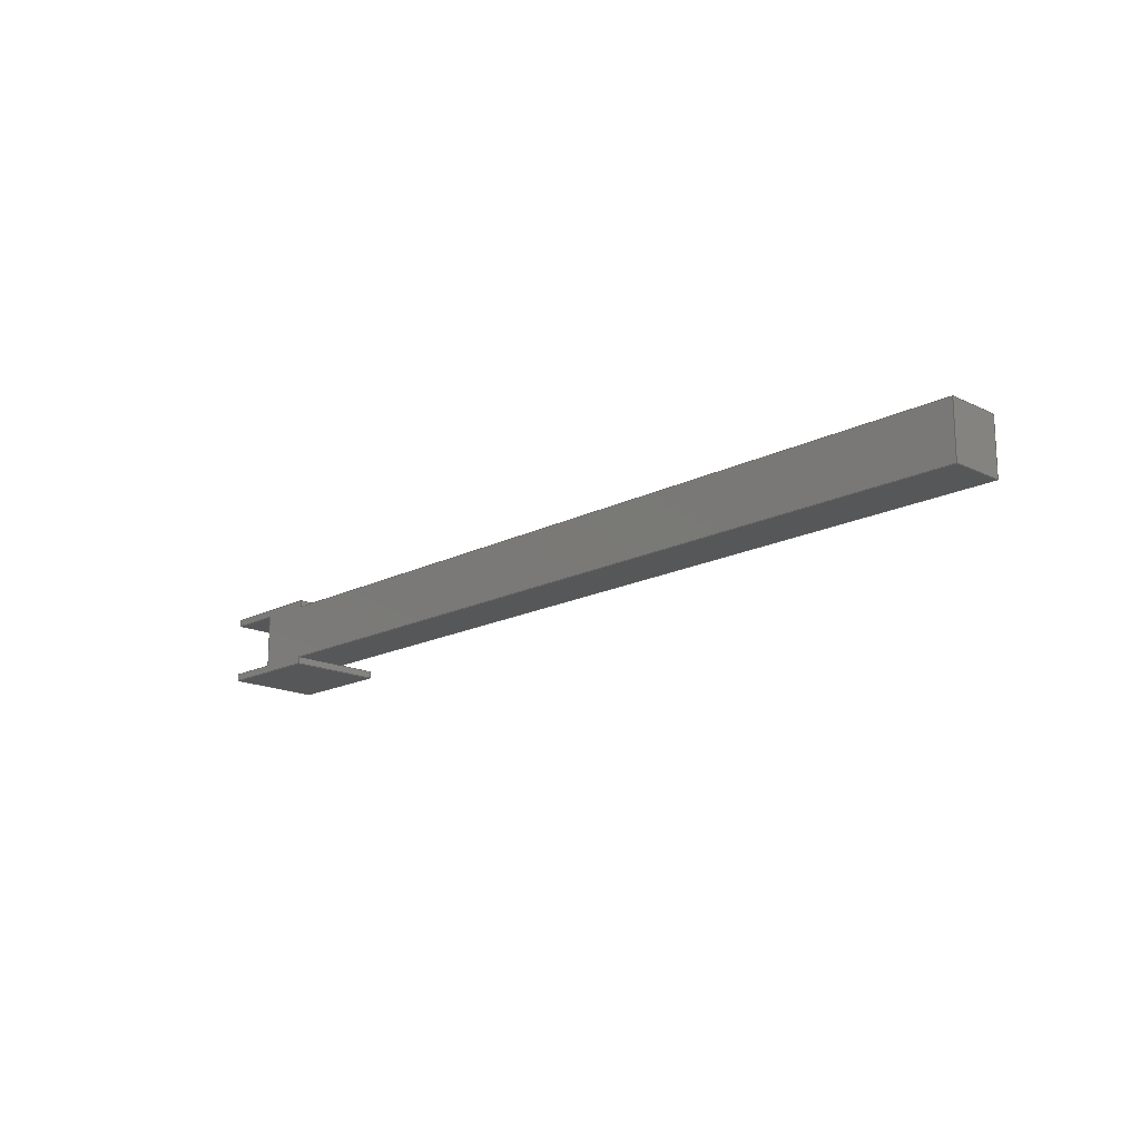
<metadata>
{"format":"step","ext":"step","renderer":"f3d","projection":"perspective","resolution":1024,"background":"white","views":[{"elev":-16.8,"azim":-134.1,"up":"+Z"}]}
</metadata>
<code>
ISO-10303-21;
DATA;
#1=MECHANICAL_DESIGN_GEOMETRIC_PRESENTATION_REPRESENTATION('',(#4),#486);
#2=SHAPE_REPRESENTATION_RELATIONSHIP('SRR','None',#493,#3);
#3=ADVANCED_BREP_SHAPE_REPRESENTATION('',(#5),#485);
#4=STYLED_ITEM('',(#502),#5);
#5=MANIFOLD_SOLID_BREP('Body1',#296);
#6=FACE_OUTER_BOUND('',#22,.T.);
#7=FACE_OUTER_BOUND('',#23,.T.);
#8=FACE_OUTER_BOUND('',#24,.T.);
#9=FACE_OUTER_BOUND('',#25,.T.);
#10=FACE_OUTER_BOUND('',#26,.T.);
#11=FACE_OUTER_BOUND('',#27,.T.);
#12=FACE_OUTER_BOUND('',#28,.T.);
#13=FACE_OUTER_BOUND('',#29,.T.);
#14=FACE_OUTER_BOUND('',#30,.T.);
#15=FACE_OUTER_BOUND('',#31,.T.);
#16=FACE_OUTER_BOUND('',#32,.T.);
#17=FACE_OUTER_BOUND('',#33,.T.);
#18=FACE_OUTER_BOUND('',#34,.T.);
#19=FACE_OUTER_BOUND('',#35,.T.);
#20=FACE_OUTER_BOUND('',#36,.T.);
#21=FACE_OUTER_BOUND('',#37,.T.);
#22=EDGE_LOOP('',(#184,#185,#186,#187));
#23=EDGE_LOOP('',(#188,#189,#190,#191));
#24=EDGE_LOOP('',(#192,#193,#194,#195,#196));
#25=EDGE_LOOP('',(#197,#198,#199,#200));
#26=EDGE_LOOP('',(#201,#202,#203,#204));
#27=EDGE_LOOP('',(#205,#206,#207,#208,#209,#210));
#28=EDGE_LOOP('',(#211,#212,#213,#214));
#29=EDGE_LOOP('',(#215,#216,#217,#218,#219));
#30=EDGE_LOOP('',(#220,#221,#222,#223));
#31=EDGE_LOOP('',(#224,#225,#226,#227,#228,#229));
#32=EDGE_LOOP('',(#230,#231,#232,#233));
#33=EDGE_LOOP('',(#234,#235,#236,#237,#238,#239,#240,#241,#242,#243,#244,
#245));
#34=EDGE_LOOP('',(#246,#247,#248,#249));
#35=EDGE_LOOP('',(#250,#251,#252,#253,#254,#255));
#36=EDGE_LOOP('',(#256,#257,#258,#259));
#37=EDGE_LOOP('',(#260,#261,#262,#263));
#38=LINE('',#404,#78);
#39=LINE('',#406,#79);
#40=LINE('',#408,#80);
#41=LINE('',#409,#81);
#42=LINE('',#413,#82);
#43=LINE('',#415,#83);
#44=LINE('',#417,#84);
#45=LINE('',#418,#85);
#46=LINE('',#422,#86);
#47=LINE('',#424,#87);
#48=LINE('',#426,#88);
#49=LINE('',#428,#89);
#50=LINE('',#429,#90);
#51=LINE('',#431,#91);
#52=LINE('',#432,#92);
#53=LINE('',#434,#93);
#54=LINE('',#437,#94);
#55=LINE('',#439,#95);
#56=LINE('',#440,#96);
#57=LINE('',#443,#97);
#58=LINE('',#445,#98);
#59=LINE('',#446,#99);
#60=LINE('',#450,#100);
#61=LINE('',#451,#101);
#62=LINE('',#453,#102);
#63=LINE('',#454,#103);
#64=LINE('',#456,#104);
#65=LINE('',#459,#105);
#66=LINE('',#461,#106);
#67=LINE('',#462,#107);
#68=LINE('',#465,#108);
#69=LINE('',#467,#109);
#70=LINE('',#468,#110);
#71=LINE('',#471,#111);
#72=LINE('',#472,#112);
#73=LINE('',#473,#113);
#74=LINE('',#476,#114);
#75=LINE('',#477,#115);
#76=LINE('',#479,#116);
#77=LINE('',#480,#117);
#78=VECTOR('',#330,1);
#79=VECTOR('',#331,1);
#80=VECTOR('',#332,1);
#81=VECTOR('',#333,1);
#82=VECTOR('',#336,1);
#83=VECTOR('',#337,1);
#84=VECTOR('',#338,1);
#85=VECTOR('',#339,1);
#86=VECTOR('',#342,1);
#87=VECTOR('',#343,1);
#88=VECTOR('',#344,1);
#89=VECTOR('',#345,1);
#90=VECTOR('',#346,1);
#91=VECTOR('',#349,1);
#92=VECTOR('',#350,1);
#93=VECTOR('',#353,1);
#94=VECTOR('',#356,1);
#95=VECTOR('',#357,1);
#96=VECTOR('',#358,1);
#97=VECTOR('',#361,1);
#98=VECTOR('',#362,1);
#99=VECTOR('',#363,1);
#100=VECTOR('',#366,1);
#101=VECTOR('',#367,1);
#102=VECTOR('',#368,1);
#103=VECTOR('',#369,1);
#104=VECTOR('',#372,1);
#105=VECTOR('',#375,1);
#106=VECTOR('',#376,1);
#107=VECTOR('',#377,1);
#108=VECTOR('',#380,1);
#109=VECTOR('',#381,1);
#110=VECTOR('',#382,1);
#111=VECTOR('',#385,1);
#112=VECTOR('',#386,1);
#113=VECTOR('',#387,1);
#114=VECTOR('',#390,1);
#115=VECTOR('',#391,1);
#116=VECTOR('',#394,1);
#117=VECTOR('',#395,1);
#118=VERTEX_POINT('',#402);
#119=VERTEX_POINT('',#403);
#120=VERTEX_POINT('',#405);
#121=VERTEX_POINT('',#407);
#122=VERTEX_POINT('',#411);
#123=VERTEX_POINT('',#412);
#124=VERTEX_POINT('',#414);
#125=VERTEX_POINT('',#416);
#126=VERTEX_POINT('',#420);
#127=VERTEX_POINT('',#421);
#128=VERTEX_POINT('',#423);
#129=VERTEX_POINT('',#425);
#130=VERTEX_POINT('',#427);
#131=VERTEX_POINT('',#436);
#132=VERTEX_POINT('',#438);
#133=VERTEX_POINT('',#442);
#134=VERTEX_POINT('',#444);
#135=VERTEX_POINT('',#448);
#136=VERTEX_POINT('',#449);
#137=VERTEX_POINT('',#452);
#138=VERTEX_POINT('',#458);
#139=VERTEX_POINT('',#460);
#140=VERTEX_POINT('',#464);
#141=VERTEX_POINT('',#466);
#142=VERTEX_POINT('',#470);
#143=VERTEX_POINT('',#475);
#144=EDGE_CURVE('',#118,#119,#38,.T.);
#145=EDGE_CURVE('',#119,#120,#39,.T.);
#146=EDGE_CURVE('',#120,#121,#40,.T.);
#147=EDGE_CURVE('',#121,#118,#41,.T.);
#148=EDGE_CURVE('',#122,#123,#42,.T.);
#149=EDGE_CURVE('',#123,#124,#43,.T.);
#150=EDGE_CURVE('',#124,#125,#44,.T.);
#151=EDGE_CURVE('',#125,#122,#45,.T.);
#152=EDGE_CURVE('',#126,#127,#46,.T.);
#153=EDGE_CURVE('',#126,#128,#47,.T.);
#154=EDGE_CURVE('',#129,#128,#48,.T.);
#155=EDGE_CURVE('',#130,#129,#49,.T.);
#156=EDGE_CURVE('',#127,#130,#50,.T.);
#157=EDGE_CURVE('',#130,#125,#51,.T.);
#158=EDGE_CURVE('',#129,#122,#52,.T.);
#159=EDGE_CURVE('',#128,#123,#53,.T.);
#160=EDGE_CURVE('',#127,#131,#54,.T.);
#161=EDGE_CURVE('',#132,#124,#55,.T.);
#162=EDGE_CURVE('',#131,#132,#56,.T.);
#163=EDGE_CURVE('',#133,#119,#57,.T.);
#164=EDGE_CURVE('',#134,#118,#58,.T.);
#165=EDGE_CURVE('',#133,#134,#59,.T.);
#166=EDGE_CURVE('',#135,#136,#60,.T.);
#167=EDGE_CURVE('',#135,#133,#61,.T.);
#168=EDGE_CURVE('',#137,#134,#62,.T.);
#169=EDGE_CURVE('',#136,#137,#63,.T.);
#170=EDGE_CURVE('',#137,#121,#64,.T.);
#171=EDGE_CURVE('',#135,#138,#65,.T.);
#172=EDGE_CURVE('',#139,#138,#66,.T.);
#173=EDGE_CURVE('',#139,#120,#67,.T.);
#174=EDGE_CURVE('',#140,#136,#68,.T.);
#175=EDGE_CURVE('',#141,#140,#69,.T.);
#176=EDGE_CURVE('',#141,#135,#70,.T.);
#177=EDGE_CURVE('',#140,#142,#71,.T.);
#178=EDGE_CURVE('',#139,#132,#72,.T.);
#179=EDGE_CURVE('',#142,#126,#73,.T.);
#180=EDGE_CURVE('',#143,#127,#74,.T.);
#181=EDGE_CURVE('',#142,#143,#75,.T.);
#182=EDGE_CURVE('',#143,#141,#76,.T.);
#183=EDGE_CURVE('',#138,#131,#77,.T.);
#184=ORIENTED_EDGE('',*,*,#144,.T.);
#185=ORIENTED_EDGE('',*,*,#145,.T.);
#186=ORIENTED_EDGE('',*,*,#146,.T.);
#187=ORIENTED_EDGE('',*,*,#147,.T.);
#188=ORIENTED_EDGE('',*,*,#148,.T.);
#189=ORIENTED_EDGE('',*,*,#149,.T.);
#190=ORIENTED_EDGE('',*,*,#150,.T.);
#191=ORIENTED_EDGE('',*,*,#151,.T.);
#192=ORIENTED_EDGE('',*,*,#152,.F.);
#193=ORIENTED_EDGE('',*,*,#153,.T.);
#194=ORIENTED_EDGE('',*,*,#154,.F.);
#195=ORIENTED_EDGE('',*,*,#155,.F.);
#196=ORIENTED_EDGE('',*,*,#156,.F.);
#197=ORIENTED_EDGE('',*,*,#157,.F.);
#198=ORIENTED_EDGE('',*,*,#155,.T.);
#199=ORIENTED_EDGE('',*,*,#158,.T.);
#200=ORIENTED_EDGE('',*,*,#151,.F.);
#201=ORIENTED_EDGE('',*,*,#158,.F.);
#202=ORIENTED_EDGE('',*,*,#154,.T.);
#203=ORIENTED_EDGE('',*,*,#159,.T.);
#204=ORIENTED_EDGE('',*,*,#148,.F.);
#205=ORIENTED_EDGE('',*,*,#160,.F.);
#206=ORIENTED_EDGE('',*,*,#156,.T.);
#207=ORIENTED_EDGE('',*,*,#157,.T.);
#208=ORIENTED_EDGE('',*,*,#150,.F.);
#209=ORIENTED_EDGE('',*,*,#161,.F.);
#210=ORIENTED_EDGE('',*,*,#162,.F.);
#211=ORIENTED_EDGE('',*,*,#163,.T.);
#212=ORIENTED_EDGE('',*,*,#144,.F.);
#213=ORIENTED_EDGE('',*,*,#164,.F.);
#214=ORIENTED_EDGE('',*,*,#165,.F.);
#215=ORIENTED_EDGE('',*,*,#166,.F.);
#216=ORIENTED_EDGE('',*,*,#167,.T.);
#217=ORIENTED_EDGE('',*,*,#165,.T.);
#218=ORIENTED_EDGE('',*,*,#168,.F.);
#219=ORIENTED_EDGE('',*,*,#169,.F.);
#220=ORIENTED_EDGE('',*,*,#170,.F.);
#221=ORIENTED_EDGE('',*,*,#168,.T.);
#222=ORIENTED_EDGE('',*,*,#164,.T.);
#223=ORIENTED_EDGE('',*,*,#147,.F.);
#224=ORIENTED_EDGE('',*,*,#171,.T.);
#225=ORIENTED_EDGE('',*,*,#172,.F.);
#226=ORIENTED_EDGE('',*,*,#173,.T.);
#227=ORIENTED_EDGE('',*,*,#145,.F.);
#228=ORIENTED_EDGE('',*,*,#163,.F.);
#229=ORIENTED_EDGE('',*,*,#167,.F.);
#230=ORIENTED_EDGE('',*,*,#166,.T.);
#231=ORIENTED_EDGE('',*,*,#174,.F.);
#232=ORIENTED_EDGE('',*,*,#175,.F.);
#233=ORIENTED_EDGE('',*,*,#176,.T.);
#234=ORIENTED_EDGE('',*,*,#177,.F.);
#235=ORIENTED_EDGE('',*,*,#174,.T.);
#236=ORIENTED_EDGE('',*,*,#169,.T.);
#237=ORIENTED_EDGE('',*,*,#170,.T.);
#238=ORIENTED_EDGE('',*,*,#146,.F.);
#239=ORIENTED_EDGE('',*,*,#173,.F.);
#240=ORIENTED_EDGE('',*,*,#178,.T.);
#241=ORIENTED_EDGE('',*,*,#161,.T.);
#242=ORIENTED_EDGE('',*,*,#149,.F.);
#243=ORIENTED_EDGE('',*,*,#159,.F.);
#244=ORIENTED_EDGE('',*,*,#153,.F.);
#245=ORIENTED_EDGE('',*,*,#179,.F.);
#246=ORIENTED_EDGE('',*,*,#152,.T.);
#247=ORIENTED_EDGE('',*,*,#180,.F.);
#248=ORIENTED_EDGE('',*,*,#181,.F.);
#249=ORIENTED_EDGE('',*,*,#179,.T.);
#250=ORIENTED_EDGE('',*,*,#182,.F.);
#251=ORIENTED_EDGE('',*,*,#180,.T.);
#252=ORIENTED_EDGE('',*,*,#160,.T.);
#253=ORIENTED_EDGE('',*,*,#183,.F.);
#254=ORIENTED_EDGE('',*,*,#171,.F.);
#255=ORIENTED_EDGE('',*,*,#176,.F.);
#256=ORIENTED_EDGE('',*,*,#172,.T.);
#257=ORIENTED_EDGE('',*,*,#183,.T.);
#258=ORIENTED_EDGE('',*,*,#162,.T.);
#259=ORIENTED_EDGE('',*,*,#178,.F.);
#260=ORIENTED_EDGE('',*,*,#182,.T.);
#261=ORIENTED_EDGE('',*,*,#175,.T.);
#262=ORIENTED_EDGE('',*,*,#177,.T.);
#263=ORIENTED_EDGE('',*,*,#181,.T.);
#264=PLANE('',#310);
#265=PLANE('',#311);
#266=PLANE('',#312);
#267=PLANE('',#313);
#268=PLANE('',#314);
#269=PLANE('',#315);
#270=PLANE('',#316);
#271=PLANE('',#317);
#272=PLANE('',#318);
#273=PLANE('',#319);
#274=PLANE('',#320);
#275=PLANE('',#321);
#276=PLANE('',#322);
#277=PLANE('',#323);
#278=PLANE('',#324);
#279=PLANE('',#325);
#280=ADVANCED_FACE('',(#6),#264,.T.);
#281=ADVANCED_FACE('',(#7),#265,.T.);
#282=ADVANCED_FACE('',(#8),#266,.T.);
#283=ADVANCED_FACE('',(#9),#267,.T.);
#284=ADVANCED_FACE('',(#10),#268,.T.);
#285=ADVANCED_FACE('',(#11),#269,.F.);
#286=ADVANCED_FACE('',(#12),#270,.T.);
#287=ADVANCED_FACE('',(#13),#271,.T.);
#288=ADVANCED_FACE('',(#14),#272,.T.);
#289=ADVANCED_FACE('',(#15),#273,.F.);
#290=ADVANCED_FACE('',(#16),#274,.T.);
#291=ADVANCED_FACE('',(#17),#275,.T.);
#292=ADVANCED_FACE('',(#18),#276,.T.);
#293=ADVANCED_FACE('',(#19),#277,.T.);
#294=ADVANCED_FACE('',(#20),#278,.T.);
#295=ADVANCED_FACE('',(#21),#279,.F.);
#296=CLOSED_SHELL('',(#280,#281,#282,#283,#284,#285,#286,#287,#288,#289,
#290,#291,#292,#293,#294,#295));
#297=DERIVED_UNIT_ELEMENT(#299,1);
#298=DERIVED_UNIT_ELEMENT(#488,3);
#299=(
MASS_UNIT()
NAMED_UNIT(*)
SI_UNIT(.KILO.,.GRAM.)
);
#300=DERIVED_UNIT((#297,#298));
#301=MEASURE_REPRESENTATION_ITEM('density measure',
POSITIVE_RATIO_MEASURE(7850),#300);
#302=PROPERTY_DEFINITION_REPRESENTATION(#307,#304);
#303=PROPERTY_DEFINITION_REPRESENTATION(#308,#305);
#304=REPRESENTATION('material name',(#306),#485);
#305=REPRESENTATION('density',(#301),#485);
#306=DESCRIPTIVE_REPRESENTATION_ITEM('Steel','Steel');
#307=PROPERTY_DEFINITION('material property','material name',#495);
#308=PROPERTY_DEFINITION('material property','density of part',#495);
#309=AXIS2_PLACEMENT_3D('placement',#400,#326,#327);
#310=AXIS2_PLACEMENT_3D('',#401,#328,#329);
#311=AXIS2_PLACEMENT_3D('',#410,#334,#335);
#312=AXIS2_PLACEMENT_3D('',#419,#340,#341);
#313=AXIS2_PLACEMENT_3D('',#430,#347,#348);
#314=AXIS2_PLACEMENT_3D('',#433,#351,#352);
#315=AXIS2_PLACEMENT_3D('',#435,#354,#355);
#316=AXIS2_PLACEMENT_3D('',#441,#359,#360);
#317=AXIS2_PLACEMENT_3D('',#447,#364,#365);
#318=AXIS2_PLACEMENT_3D('',#455,#370,#371);
#319=AXIS2_PLACEMENT_3D('',#457,#373,#374);
#320=AXIS2_PLACEMENT_3D('',#463,#378,#379);
#321=AXIS2_PLACEMENT_3D('',#469,#383,#384);
#322=AXIS2_PLACEMENT_3D('',#474,#388,#389);
#323=AXIS2_PLACEMENT_3D('',#478,#392,#393);
#324=AXIS2_PLACEMENT_3D('',#481,#396,#397);
#325=AXIS2_PLACEMENT_3D('',#482,#398,#399);
#326=DIRECTION('axis',(0,0,1));
#327=DIRECTION('refdir',(1,0,0));
#328=DIRECTION('center_axis',(1,0,0));
#329=DIRECTION('ref_axis',(0,0,-1));
#330=DIRECTION('',(0,0,-1));
#331=DIRECTION('',(0,1,0));
#332=DIRECTION('',(0,0,1));
#333=DIRECTION('',(0,-1,0));
#334=DIRECTION('center_axis',(1,0,0));
#335=DIRECTION('ref_axis',(0,0,-1));
#336=DIRECTION('',(0,1,0));
#337=DIRECTION('',(0,0,1));
#338=DIRECTION('',(0,-1,0));
#339=DIRECTION('',(0,0,-1));
#340=DIRECTION('center_axis',(-1,0,0));
#341=DIRECTION('ref_axis',(0,1,0));
#342=DIRECTION('',(0,-1,0));
#343=DIRECTION('',(0,0,-1));
#344=DIRECTION('',(0,1,0));
#345=DIRECTION('',(0,0,-1));
#346=DIRECTION('',(0,-1,0));
#347=DIRECTION('center_axis',(0,-1,0));
#348=DIRECTION('ref_axis',(-1,0,0));
#349=DIRECTION('',(1,0,0));
#350=DIRECTION('',(1,0,0));
#351=DIRECTION('center_axis',(0,0,-1));
#352=DIRECTION('ref_axis',(-1,0,0));
#353=DIRECTION('',(1,0,0));
#354=DIRECTION('center_axis',(0,0,-1));
#355=DIRECTION('ref_axis',(-1,0,0));
#356=DIRECTION('',(1,0,0));
#357=DIRECTION('',(1,0,0));
#358=DIRECTION('',(0,1,0));
#359=DIRECTION('center_axis',(0,-1,0));
#360=DIRECTION('ref_axis',(1,0,0));
#361=DIRECTION('',(1,0,0));
#362=DIRECTION('',(1,0,0));
#363=DIRECTION('',(0,0,1));
#364=DIRECTION('center_axis',(-1,0,0));
#365=DIRECTION('ref_axis',(0,-1,0));
#366=DIRECTION('',(0,1,0));
#367=DIRECTION('',(0,-1,0));
#368=DIRECTION('',(0,-1,0));
#369=DIRECTION('',(0,0,1));
#370=DIRECTION('center_axis',(0,0,1));
#371=DIRECTION('ref_axis',(1,0,0));
#372=DIRECTION('',(1,0,0));
#373=DIRECTION('center_axis',(0,0,1));
#374=DIRECTION('ref_axis',(1,0,0));
#375=DIRECTION('',(1,0,0));
#376=DIRECTION('',(0,-1,0));
#377=DIRECTION('',(1,0,0));
#378=DIRECTION('center_axis',(0,0,1));
#379=DIRECTION('ref_axis',(0,-1,0));
#380=DIRECTION('',(1,0,0));
#381=DIRECTION('',(0,1,0));
#382=DIRECTION('',(1,0,0));
#383=DIRECTION('center_axis',(0,1,0));
#384=DIRECTION('ref_axis',(0,0,1));
#385=DIRECTION('',(0,0,-1));
#386=DIRECTION('',(0,0,-1));
#387=DIRECTION('',(1,0,0));
#388=DIRECTION('center_axis',(0,0,-1));
#389=DIRECTION('ref_axis',(0,1,0));
#390=DIRECTION('',(1,0,0));
#391=DIRECTION('',(0,-1,0));
#392=DIRECTION('center_axis',(0,-1,0));
#393=DIRECTION('ref_axis',(0,0,-1));
#394=DIRECTION('',(0,0,1));
#395=DIRECTION('',(0,0,-1));
#396=DIRECTION('center_axis',(1,0,0));
#397=DIRECTION('ref_axis',(0,0,-1));
#398=DIRECTION('center_axis',(1,0,0));
#399=DIRECTION('ref_axis',(0,0,-1));
#400=CARTESIAN_POINT('',(0,0,0));
#401=CARTESIAN_POINT('Origin',(138,-4,3.5));
#402=CARTESIAN_POINT('',(138,-11,4));
#403=CARTESIAN_POINT('',(138,-11,3));
#404=CARTESIAN_POINT('',(138,-11,3));
#405=CARTESIAN_POINT('',(138,3,3));
#406=CARTESIAN_POINT('',(138,3,3));
#407=CARTESIAN_POINT('',(138,3,4));
#408=CARTESIAN_POINT('',(138,3,4));
#409=CARTESIAN_POINT('',(138,-11,4));
#410=CARTESIAN_POINT('Origin',(138,-4,-5.5));
#411=CARTESIAN_POINT('',(138,-11,-6));
#412=CARTESIAN_POINT('',(138,3,-6));
#413=CARTESIAN_POINT('',(138,-11,-6));
#414=CARTESIAN_POINT('',(138,3,-5));
#415=CARTESIAN_POINT('',(138,3,-6));
#416=CARTESIAN_POINT('',(138,-11,-5));
#417=CARTESIAN_POINT('',(138,3,-5));
#418=CARTESIAN_POINT('',(138,-11,-5));
#419=CARTESIAN_POINT('Origin',(122,-11,-5));
#420=CARTESIAN_POINT('',(122,3,-5));
#421=CARTESIAN_POINT('',(122,-5,-5));
#422=CARTESIAN_POINT('',(122,-8,-5));
#423=CARTESIAN_POINT('',(122,3,-6));
#424=CARTESIAN_POINT('',(122,3,-5));
#425=CARTESIAN_POINT('',(122,-11,-6));
#426=CARTESIAN_POINT('',(122,3,-6));
#427=CARTESIAN_POINT('',(122,-11,-5));
#428=CARTESIAN_POINT('',(122,-11,-5));
#429=CARTESIAN_POINT('',(122,3,-5));
#430=CARTESIAN_POINT('Origin',(130,-11,-5));
#431=CARTESIAN_POINT('',(122,-11,-5));
#432=CARTESIAN_POINT('',(130,-11,-6));
#433=CARTESIAN_POINT('Origin',(126,-4,-6));
#434=CARTESIAN_POINT('',(130,3,-6));
#435=CARTESIAN_POINT('Origin',(126,-4,-5));
#436=CARTESIAN_POINT('',(130,-5,-5));
#437=CARTESIAN_POINT('',(0,-5,-5));
#438=CARTESIAN_POINT('',(130,3,-5));
#439=CARTESIAN_POINT('',(130,3,-5));
#440=CARTESIAN_POINT('',(130,1,-5));
#441=CARTESIAN_POINT('Origin',(122,-11,3));
#442=CARTESIAN_POINT('',(122,-11,3));
#443=CARTESIAN_POINT('',(122,-11,3));
#444=CARTESIAN_POINT('',(122,-11,4));
#445=CARTESIAN_POINT('',(122,-11,4));
#446=CARTESIAN_POINT('',(122,-11,3));
#447=CARTESIAN_POINT('Origin',(122,3,3));
#448=CARTESIAN_POINT('',(122,-5,3));
#449=CARTESIAN_POINT('',(122,3,3));
#450=CARTESIAN_POINT('',(122,3,3));
#451=CARTESIAN_POINT('',(122,3,3));
#452=CARTESIAN_POINT('',(122,3,4));
#453=CARTESIAN_POINT('',(122,3,4));
#454=CARTESIAN_POINT('',(122,3,3));
#455=CARTESIAN_POINT('Origin',(126,-4,4));
#456=CARTESIAN_POINT('',(130,3,4));
#457=CARTESIAN_POINT('Origin',(126,-4,3));
#458=CARTESIAN_POINT('',(130,-5,3));
#459=CARTESIAN_POINT('',(0,-5,3));
#460=CARTESIAN_POINT('',(130,3,3));
#461=CARTESIAN_POINT('',(130,-6,3));
#462=CARTESIAN_POINT('',(130,3,3));
#463=CARTESIAN_POINT('Origin',(0,3,3));
#464=CARTESIAN_POINT('',(0,3,3));
#465=CARTESIAN_POINT('',(0,3,3));
#466=CARTESIAN_POINT('',(0,-5,3));
#467=CARTESIAN_POINT('',(0,-5,3));
#468=CARTESIAN_POINT('',(0,-5,3));
#469=CARTESIAN_POINT('Origin',(0,3,-5));
#470=CARTESIAN_POINT('',(0,3,-5));
#471=CARTESIAN_POINT('',(0,3,3));
#472=CARTESIAN_POINT('',(130,3,-5));
#473=CARTESIAN_POINT('',(0,3,-5));
#474=CARTESIAN_POINT('Origin',(0,-5,-5));
#475=CARTESIAN_POINT('',(0,-5,-5));
#476=CARTESIAN_POINT('',(0,-5,-5));
#477=CARTESIAN_POINT('',(0,3,-5));
#478=CARTESIAN_POINT('Origin',(0,-5,3));
#479=CARTESIAN_POINT('',(0,-5,-5));
#480=CARTESIAN_POINT('',(130,-5,-5));
#481=CARTESIAN_POINT('Origin',(130,-1,-1));
#482=CARTESIAN_POINT('Origin',(0,-1,-1));
#483=UNCERTAINTY_MEASURE_WITH_UNIT(LENGTH_MEASURE(0.001),#487,
'DISTANCE_ACCURACY_VALUE',
'Maximum model space distance between geometric entities at asserted c
onnectivities');
#484=UNCERTAINTY_MEASURE_WITH_UNIT(LENGTH_MEASURE(0.001),#487,
'DISTANCE_ACCURACY_VALUE',
'Maximum model space distance between geometric entities at asserted c
onnectivities');
#485=(
GEOMETRIC_REPRESENTATION_CONTEXT(3)
GLOBAL_UNCERTAINTY_ASSIGNED_CONTEXT((#483))
GLOBAL_UNIT_ASSIGNED_CONTEXT((#487,#489,#490))
REPRESENTATION_CONTEXT('','3D')
);
#486=(
GEOMETRIC_REPRESENTATION_CONTEXT(3)
GLOBAL_UNCERTAINTY_ASSIGNED_CONTEXT((#484))
GLOBAL_UNIT_ASSIGNED_CONTEXT((#487,#489,#490))
REPRESENTATION_CONTEXT('','3D')
);
#487=(
LENGTH_UNIT()
NAMED_UNIT(*)
SI_UNIT(.CENTI.,.METRE.)
);
#488=(
LENGTH_UNIT()
NAMED_UNIT(*)
SI_UNIT($,.METRE.)
);
#489=(
NAMED_UNIT(*)
PLANE_ANGLE_UNIT()
SI_UNIT($,.RADIAN.)
);
#490=(
NAMED_UNIT(*)
SI_UNIT($,.STERADIAN.)
SOLID_ANGLE_UNIT()
);
#491=SHAPE_DEFINITION_REPRESENTATION(#492,#493);
#492=PRODUCT_DEFINITION_SHAPE('',$,#495);
#493=SHAPE_REPRESENTATION('',(#309),#485);
#494=PRODUCT_DEFINITION_CONTEXT('part definition',#499,'design');
#495=PRODUCT_DEFINITION('construction3','construction3 v8',#496,#494);
#496=PRODUCT_DEFINITION_FORMATION('',$,#501);
#497=PRODUCT_RELATED_PRODUCT_CATEGORY('construction3 v8',
'construction3 v8',(#501));
#498=APPLICATION_PROTOCOL_DEFINITION('international standard',
'automotive_design',2009,#499);
#499=APPLICATION_CONTEXT(
'Core Data for Automotive Mechanical Design Process');
#500=PRODUCT_CONTEXT('part definition',#499,'mechanical');
#501=PRODUCT('construction3','construction3 v8',$,(#500));
#502=PRESENTATION_STYLE_ASSIGNMENT((#503));
#503=SURFACE_STYLE_USAGE(.BOTH.,#504);
#504=SURFACE_SIDE_STYLE('',(#505));
#505=SURFACE_STYLE_FILL_AREA(#506);
#506=FILL_AREA_STYLE('Steel - Satin',(#507));
#507=FILL_AREA_STYLE_COLOUR('Steel - Satin',#508);
#508=COLOUR_RGB('Steel - Satin',0.6275,0.6275,0.6275);
ENDSEC;
END-ISO-10303-21;

</code>
